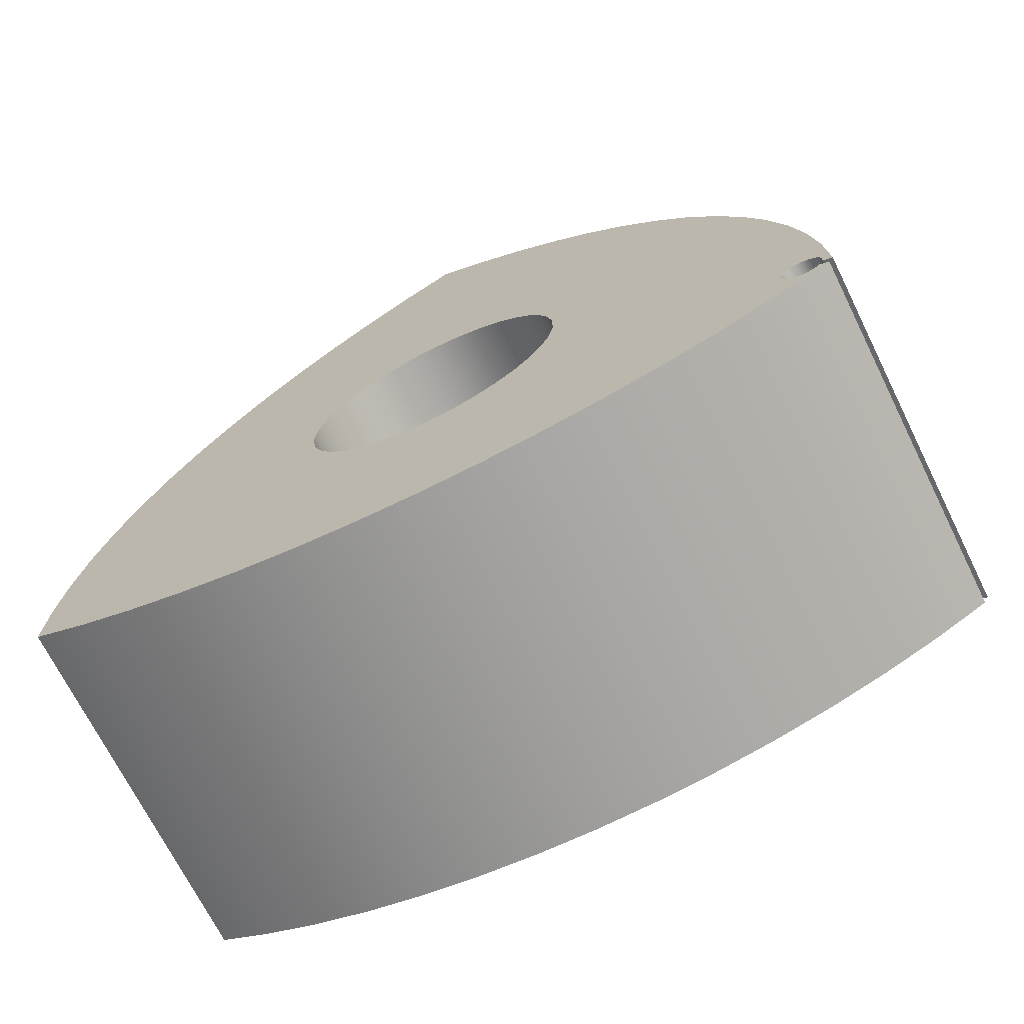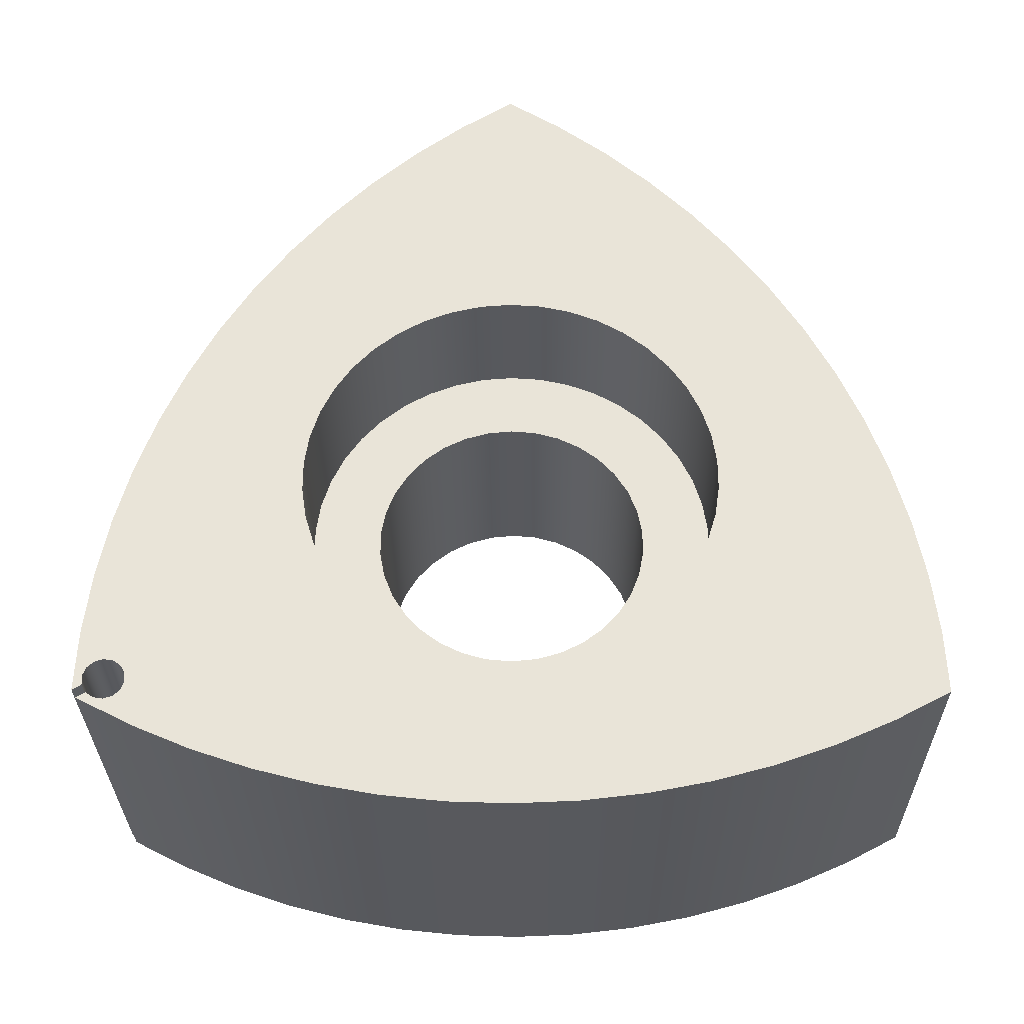
<metadata>
{"format":"obj","ext":"obj","renderer":"f3d","projection":"perspective","resolution":1024,"background":"white","views":[{"elev":-70.5,"azim":-63.6,"up":"+Z"},{"elev":-30.0,"azim":90.5,"up":"+Z"}]}
</metadata>
<code>
v 0 9 -8.088
v 0 8.95 -6.743
v 0 8.799 -5.406
v 0 8.549 -4.083
v 0 8.2 -2.783
v 0 7.756 -1.512
v 0 7.217 -0.2785
v 0 6.588 0.9115
v 0 5.872 2.051
v 0 5.073 3.134
v 0 4.195 4.155
v 0 3.243 5.106
v 0 2.223 5.985
v 0 1.14 6.784
v 0 -4.76e-16 7.5
v 8 -4.76e-16 7.5
v 8 1.14 6.784
v 8 2.223 5.985
v 8 3.243 5.106
v 8 4.195 4.155
v 8 5.073 3.134
v 8 5.872 2.051
v 8 6.588 0.9115
v 8 7.217 -0.2785
v 8 7.756 -1.512
v 8 8.2 -2.783
v 8 8.549 -4.083
v 8 8.799 -5.406
v 8 8.95 -6.743
v 8 9 -8.088
v 0 -9 -7.973
v 8 -9 -7.973
v 8 -8.941 -6.636
v 8 -8.784 -5.308
v 8 -8.528 -3.995
v 8 -8.176 -2.704
v 8 -7.728 -1.443
v 8 -7.189 -0.2191
v 8 -6.559 0.9616
v 8 -5.844 2.092
v 8 -5.047 3.167
v 8 -4.172 4.179
v 8 -3.225 5.123
v 8 -2.21 5.995
v 8 -1.133 6.788
v 8 -4.76e-16 7.5
v 0 -4.76e-16 7.5
v 0 -1.133 6.788
v 0 -2.21 5.995
v 0 -3.225 5.123
v 0 -4.172 4.179
v 0 -5.047 3.167
v 0 -5.844 2.092
v 0 -6.559 0.9616
v 0 -7.189 -0.2191
v 0 -7.728 -1.443
v 0 -8.176 -2.704
v 0 -8.528 -3.995
v 0 -8.784 -5.308
v 0 -8.941 -6.636
v 5 -5.511e-16 1.608
v 5 0.6707 1.557
v 5 1.326 1.408
v 5 1.952 1.162
v 5 2.535 0.8258
v 5 3.061 0.4064
v 5 3.518 -0.0866
v 5 3.897 -0.6423
v 5 4.189 -1.248
v 5 4.387 -1.891
v 5 4.487 -2.556
v 5 4.487 -3.229
v 5 4.387 -3.894
v 5 4.189 -4.536
v 5 3.897 -5.142
v 5 3.518 -5.698
v 5 3.061 -6.191
v 5 2.535 -6.61
v 5 1.952 -6.947
v 5 1.326 -7.192
v 5 0.6707 -7.342
v 5 0 -7.392
v 5 -0.6707 -7.342
v 5 -1.326 -7.192
v 5 -1.952 -6.947
v 5 -2.535 -6.61
v 5 -3.061 -6.191
v 5 -3.518 -5.698
v 5 -3.897 -5.142
v 5 -4.189 -4.536
v 5 -4.387 -3.894
v 5 -4.487 -3.229
v 5 -4.487 -2.556
v 5 -4.387 -1.891
v 5 -4.189 -1.248
v 5 -3.897 -0.6423
v 5 -3.518 -0.0866
v 5 -3.061 0.4064
v 5 -2.535 0.8258
v 5 -1.952 1.162
v 5 -1.326 1.408
v 5 -0.6707 1.557
v 8 -5.511e-16 1.608
v 8 -0.6707 1.557
v 8 -1.326 1.408
v 8 -1.952 1.162
v 8 -2.535 0.8258
v 8 -3.061 0.4064
v 8 -3.518 -0.0866
v 8 -3.897 -0.6423
v 8 -4.189 -1.248
v 8 -4.387 -1.891
v 8 -4.487 -2.556
v 8 -4.487 -3.229
v 8 -4.387 -3.894
v 8 -4.189 -4.536
v 8 -3.897 -5.142
v 8 -3.518 -5.698
v 8 -3.061 -6.191
v 8 -2.535 -6.61
v 8 -1.952 -6.947
v 8 -1.326 -7.192
v 8 -0.6707 -7.342
v 8 0 -7.392
v 8 0.6707 -7.342
v 8 1.326 -7.192
v 8 1.952 -6.947
v 8 2.535 -6.61
v 8 3.061 -6.191
v 8 3.518 -5.698
v 8 3.897 -5.142
v 8 4.189 -4.536
v 8 4.387 -3.894
v 8 4.487 -3.229
v 8 4.487 -2.556
v 8 4.387 -1.891
v 8 4.189 -1.248
v 8 3.897 -0.6423
v 8 3.518 -0.0866
v 8 3.061 0.4064
v 8 2.535 0.8258
v 8 1.952 1.162
v 8 1.326 1.408
v 8 0.6707 1.557
v 8 -5.511e-16 1.608
v 5 -5.511e-16 1.608
v 0 -8.9 -8.146
v 8 -8.9 -8.146
v 8 -8.7 -8.03
v 0 -8.7 -8.03
v 8 -8.7 -8.03
v 8 -8.534 -8.143
v 8 -8.336 -8.172
v 8 -8.145 -8.113
v 8 -7.998 -7.976
v 8 -7.926 -7.789
v 8 -7.941 -7.59
v 8 -8.042 -7.417
v 8 -8.208 -7.304
v 8 -8.406 -7.275
v 8 -8.597 -7.334
v 8 -8.743 -7.471
v 8 -8.816 -7.658
v 8 -8.8 -7.857
v 0 -8.8 -7.857
v 0 -8.816 -7.658
v 0 -8.743 -7.471
v 0 -8.597 -7.334
v 0 -8.406 -7.275
v 0 -8.208 -7.304
v 0 -8.042 -7.417
v 0 -7.941 -7.59
v 0 -7.926 -7.789
v 0 -7.998 -7.976
v 0 -8.145 -8.113
v 0 -8.336 -8.172
v 0 -8.534 -8.143
v 0 -8.7 -8.03
v 5 -3.674e-16 0.1077
v 5 -0.5512 0.05661
v 5 -1.084 -0.09489
v 5 -1.579 -0.3417
v 5 -2.021 -0.6753
v 5 -2.394 -1.084
v 5 -2.685 -1.555
v 5 -2.885 -2.071
v 5 -2.987 -2.615
v 5 -2.987 -3.169
v 5 -2.885 -3.713
v 5 -2.685 -4.23
v 5 -2.394 -4.7
v 5 -2.021 -5.109
v 5 -1.579 -5.443
v 5 -1.084 -5.69
v 5 -0.5512 -5.841
v 5 0 -5.892
v 5 0.5512 -5.841
v 5 1.084 -5.69
v 5 1.579 -5.443
v 5 2.021 -5.109
v 5 2.394 -4.7
v 5 2.685 -4.23
v 5 2.885 -3.713
v 5 2.987 -3.169
v 5 2.987 -2.615
v 5 2.885 -2.071
v 5 2.685 -1.555
v 5 2.394 -1.084
v 5 2.021 -0.6753
v 5 1.579 -0.3417
v 5 1.084 -0.09489
v 5 0.5512 0.05661
v 0 -3.674e-16 0.1077
v 0 0.5512 0.05661
v 0 1.084 -0.09489
v 0 1.579 -0.3417
v 0 2.021 -0.6753
v 0 2.394 -1.084
v 0 2.685 -1.555
v 0 2.885 -2.071
v 0 2.987 -2.615
v 0 2.987 -3.169
v 0 2.885 -3.713
v 0 2.685 -4.23
v 0 2.394 -4.7
v 0 2.021 -5.109
v 0 1.579 -5.443
v 0 1.084 -5.69
v 0 0.5512 -5.841
v 0 0 -5.892
v 0 -0.5512 -5.841
v 0 -1.084 -5.69
v 0 -1.579 -5.443
v 0 -2.021 -5.109
v 0 -2.394 -4.7
v 0 -2.685 -4.23
v 0 -2.885 -3.713
v 0 -2.987 -3.169
v 0 -2.987 -2.615
v 0 -2.885 -2.071
v 0 -2.685 -1.555
v 0 -2.394 -1.084
v 0 -2.021 -0.6753
v 0 -1.579 -0.3417
v 0 -1.084 -0.09489
v 0 -0.5512 0.05661
v 5 -3.674e-16 0.1077
v 0 -3.674e-16 0.1077
v 0 -8.9 -8.146
v 0 -8.7 -8.03
v 0 -8.534 -8.143
v 0 -8.336 -8.172
v 0 -8.145 -8.113
v 0 -7.998 -7.976
v 0 -7.926 -7.789
v 0 -7.941 -7.59
v 0 -8.042 -7.417
v 0 -8.208 -7.304
v 0 -8.406 -7.275
v 0 -8.597 -7.334
v 0 -8.743 -7.471
v 0 -8.816 -7.658
v 0 -8.8 -7.857
v 0 -9 -7.973
v 0 -8.941 -6.636
v 0 -8.784 -5.308
v 0 -8.528 -3.995
v 0 -8.176 -2.704
v 0 -7.728 -1.443
v 0 -7.189 -0.2191
v 0 -6.559 0.9616
v 0 -5.844 2.092
v 0 -5.047 3.167
v 0 -4.172 4.179
v 0 -3.225 5.123
v 0 -2.21 5.995
v 0 -1.133 6.788
v 0 -4.76e-16 7.5
v 0 1.14 6.784
v 0 2.223 5.985
v 0 3.243 5.106
v 0 4.195 4.155
v 0 5.073 3.134
v 0 5.872 2.051
v 0 6.588 0.9115
v 0 7.217 -0.2785
v 0 7.756 -1.512
v 0 8.2 -2.783
v 0 8.549 -4.083
v 0 8.799 -5.406
v 0 8.95 -6.743
v 0 9 -8.088
v 0 7.817 -8.714
v 0 6.592 -9.25
v 0 5.329 -9.693
v 0 4.038 -10.04
v 0 2.724 -10.29
v 0 1.395 -10.45
v 0 0.05789 -10.5
v 0 -1.279 -10.45
v 0 -2.609 -10.31
v 0 -3.925 -10.07
v 0 -5.219 -9.727
v 0 -6.484 -9.292
v 0 -7.713 -8.764
v 0 -3.674e-16 0.1077
v 0 -0.5512 0.05661
v 0 -1.084 -0.09489
v 0 -1.579 -0.3417
v 0 -2.021 -0.6753
v 0 -2.394 -1.084
v 0 -2.685 -1.555
v 0 -2.885 -2.071
v 0 -2.987 -2.615
v 0 -2.987 -3.169
v 0 -2.885 -3.713
v 0 -2.685 -4.23
v 0 -2.394 -4.7
v 0 -2.021 -5.109
v 0 -1.579 -5.443
v 0 -1.084 -5.69
v 0 -0.5512 -5.841
v 0 0 -5.892
v 0 0.5512 -5.841
v 0 1.084 -5.69
v 0 1.579 -5.443
v 0 2.021 -5.109
v 0 2.394 -4.7
v 0 2.685 -4.23
v 0 2.885 -3.713
v 0 2.987 -3.169
v 0 2.987 -2.615
v 0 2.885 -2.071
v 0 2.685 -1.555
v 0 2.394 -1.084
v 0 2.021 -0.6753
v 0 1.579 -0.3417
v 0 1.084 -0.09489
v 0 0.5512 0.05661
v 8 -8.7 -8.03
v 8 -8.9 -8.146
v 8 -7.713 -8.764
v 8 -6.484 -9.292
v 8 -5.219 -9.727
v 8 -3.925 -10.07
v 8 -2.609 -10.31
v 8 -1.279 -10.45
v 8 0.05789 -10.5
v 8 1.395 -10.45
v 8 2.724 -10.29
v 8 4.038 -10.04
v 8 5.329 -9.693
v 8 6.592 -9.25
v 8 7.817 -8.714
v 8 9 -8.088
v 8 8.95 -6.743
v 8 8.799 -5.406
v 8 8.549 -4.083
v 8 8.2 -2.783
v 8 7.756 -1.512
v 8 7.217 -0.2785
v 8 6.588 0.9115
v 8 5.872 2.051
v 8 5.073 3.134
v 8 4.195 4.155
v 8 3.243 5.106
v 8 2.223 5.985
v 8 1.14 6.784
v 8 -4.76e-16 7.5
v 8 -1.133 6.788
v 8 -2.21 5.995
v 8 -3.225 5.123
v 8 -4.172 4.179
v 8 -5.047 3.167
v 8 -5.844 2.092
v 8 -6.559 0.9616
v 8 -7.189 -0.2191
v 8 -7.728 -1.443
v 8 -8.176 -2.704
v 8 -8.528 -3.995
v 8 -8.784 -5.308
v 8 -8.941 -6.636
v 8 -9 -7.973
v 8 -8.8 -7.857
v 8 -8.816 -7.658
v 8 -8.743 -7.471
v 8 -8.597 -7.334
v 8 -8.406 -7.275
v 8 -8.208 -7.304
v 8 -8.042 -7.417
v 8 -7.941 -7.59
v 8 -7.926 -7.789
v 8 -7.998 -7.976
v 8 -8.145 -8.113
v 8 -8.336 -8.172
v 8 -8.534 -8.143
v 8 -5.511e-16 1.608
v 8 0.6707 1.557
v 8 1.326 1.408
v 8 1.952 1.162
v 8 2.535 0.8258
v 8 3.061 0.4064
v 8 3.518 -0.0866
v 8 3.897 -0.6423
v 8 4.189 -1.248
v 8 4.387 -1.891
v 8 4.487 -2.556
v 8 4.487 -3.229
v 8 4.387 -3.894
v 8 4.189 -4.536
v 8 3.897 -5.142
v 8 3.518 -5.698
v 8 3.061 -6.191
v 8 2.535 -6.61
v 8 1.952 -6.947
v 8 1.326 -7.192
v 8 0.6707 -7.342
v 8 0 -7.392
v 8 -0.6707 -7.342
v 8 -1.326 -7.192
v 8 -1.952 -6.947
v 8 -2.535 -6.61
v 8 -3.061 -6.191
v 8 -3.518 -5.698
v 8 -3.897 -5.142
v 8 -4.189 -4.536
v 8 -4.387 -3.894
v 8 -4.487 -3.229
v 8 -4.487 -2.556
v 8 -4.387 -1.891
v 8 -4.189 -1.248
v 8 -3.897 -0.6423
v 8 -3.518 -0.0866
v 8 -3.061 0.4064
v 8 -2.535 0.8258
v 8 -1.952 1.162
v 8 -1.326 1.408
v 8 -0.6707 1.557
v 8 -8.9 -8.146
v 0 -8.9 -8.146
v 0 -7.713 -8.764
v 0 -6.484 -9.292
v 0 -5.219 -9.727
v 0 -3.925 -10.07
v 0 -2.609 -10.31
v 0 -1.279 -10.45
v 0 0.05789 -10.5
v 0 1.395 -10.45
v 0 2.724 -10.29
v 0 4.038 -10.04
v 0 5.329 -9.693
v 0 6.592 -9.25
v 0 7.817 -8.714
v 0 9 -8.088
v 8 9 -8.088
v 8 7.817 -8.714
v 8 6.592 -9.25
v 8 5.329 -9.693
v 8 4.038 -10.04
v 8 2.724 -10.29
v 8 1.395 -10.45
v 8 0.05789 -10.5
v 8 -1.279 -10.45
v 8 -2.609 -10.31
v 8 -3.925 -10.07
v 8 -5.219 -9.727
v 8 -6.484 -9.292
v 8 -7.713 -8.764
v 8 -8.8 -7.857
v 8 -9 -7.973
v 0 -9 -7.973
v 0 -8.8 -7.857
v 5 -3.674e-16 0.1077
v 5 0.5512 0.05661
v 5 1.084 -0.09489
v 5 1.579 -0.3417
v 5 2.021 -0.6753
v 5 2.394 -1.084
v 5 2.685 -1.555
v 5 2.885 -2.071
v 5 2.987 -2.615
v 5 2.987 -3.169
v 5 2.885 -3.713
v 5 2.685 -4.23
v 5 2.394 -4.7
v 5 2.021 -5.109
v 5 1.579 -5.443
v 5 1.084 -5.69
v 5 0.5512 -5.841
v 5 0 -5.892
v 5 -0.5512 -5.841
v 5 -1.084 -5.69
v 5 -1.579 -5.443
v 5 -2.021 -5.109
v 5 -2.394 -4.7
v 5 -2.685 -4.23
v 5 -2.885 -3.713
v 5 -2.987 -3.169
v 5 -2.987 -2.615
v 5 -2.885 -2.071
v 5 -2.685 -1.555
v 5 -2.394 -1.084
v 5 -2.021 -0.6753
v 5 -1.579 -0.3417
v 5 -1.084 -0.09489
v 5 -0.5512 0.05661
v 5 -5.511e-16 1.608
v 5 -0.6707 1.557
v 5 -1.326 1.408
v 5 -1.952 1.162
v 5 -2.535 0.8258
v 5 -3.061 0.4064
v 5 -3.518 -0.0866
v 5 -3.897 -0.6423
v 5 -4.189 -1.248
v 5 -4.387 -1.891
v 5 -4.487 -2.556
v 5 -4.487 -3.229
v 5 -4.387 -3.894
v 5 -4.189 -4.536
v 5 -3.897 -5.142
v 5 -3.518 -5.698
v 5 -3.061 -6.191
v 5 -2.535 -6.61
v 5 -1.952 -6.947
v 5 -1.326 -7.192
v 5 -0.6707 -7.342
v 5 0 -7.392
v 5 0.6707 -7.342
v 5 1.326 -7.192
v 5 1.952 -6.947
v 5 2.535 -6.61
v 5 3.061 -6.191
v 5 3.518 -5.698
v 5 3.897 -5.142
v 5 4.189 -4.536
v 5 4.387 -3.894
v 5 4.487 -3.229
v 5 4.487 -2.556
v 5 4.387 -1.891
v 5 4.189 -1.248
v 5 3.897 -0.6423
v 5 3.518 -0.0866
v 5 3.061 0.4064
v 5 2.535 0.8258
v 5 1.952 1.162
v 5 1.326 1.408
v 5 0.6707 1.557
f 30 1 29
f 29 1 2
f 29 2 28
f 28 2 3
f 28 3 27
f 27 3 4
f 27 4 26
f 26 4 5
f 26 5 25
f 25 5 6
f 25 6 24
f 24 6 7
f 24 7 23
f 23 7 8
f 23 8 22
f 22 8 9
f 22 9 21
f 21 9 10
f 21 10 20
f 20 10 11
f 20 11 19
f 19 11 12
f 19 12 18
f 18 12 13
f 18 13 17
f 17 13 14
f 17 14 16
f 16 14 15
f 31 32 60
f 60 32 33
f 60 33 59
f 59 33 34
f 59 34 58
f 58 34 35
f 58 35 57
f 57 35 36
f 57 36 56
f 56 36 37
f 56 37 55
f 55 37 38
f 55 38 54
f 54 38 39
f 54 39 53
f 53 39 40
f 53 40 52
f 52 40 41
f 52 41 51
f 51 41 42
f 51 42 50
f 50 42 43
f 50 43 49
f 49 43 44
f 49 44 48
f 48 44 45
f 48 45 47
f 47 45 46
f 62 144 61
f 61 144 145
f 146 103 102
f 102 103 104
f 102 104 101
f 101 104 105
f 101 105 100
f 100 105 106
f 100 106 99
f 99 106 107
f 99 107 98
f 98 107 108
f 98 108 97
f 97 108 109
f 97 109 96
f 96 109 110
f 96 110 95
f 95 110 111
f 95 111 94
f 94 111 112
f 94 112 93
f 93 112 113
f 93 113 92
f 92 113 114
f 92 114 91
f 91 114 115
f 91 115 90
f 90 115 116
f 90 116 89
f 89 116 117
f 89 117 88
f 88 117 118
f 88 118 87
f 87 118 119
f 87 119 86
f 86 119 120
f 86 120 85
f 85 120 121
f 85 121 84
f 84 121 122
f 84 122 83
f 83 122 123
f 83 123 82
f 82 123 124
f 82 124 81
f 81 124 125
f 81 125 80
f 80 125 126
f 80 126 79
f 79 126 127
f 79 127 78
f 78 127 128
f 78 128 77
f 77 128 129
f 77 129 76
f 76 129 130
f 76 130 75
f 75 130 131
f 75 131 74
f 74 131 132
f 74 132 73
f 73 132 133
f 73 133 72
f 72 133 134
f 72 134 71
f 71 134 135
f 71 135 70
f 70 135 136
f 70 136 69
f 69 136 137
f 69 137 68
f 68 137 138
f 68 138 67
f 67 138 139
f 67 139 66
f 66 139 140
f 66 140 65
f 65 140 141
f 65 141 64
f 64 141 142
f 64 142 63
f 63 142 143
f 63 143 62
f 62 143 144
f 148 149 147
f 147 149 150
f 178 151 177
f 177 151 152
f 177 152 153
f 177 153 176
f 176 153 154
f 176 154 175
f 175 154 155
f 175 155 174
f 174 155 156
f 174 156 173
f 173 156 157
f 173 157 172
f 172 157 158
f 172 158 171
f 171 158 159
f 171 159 170
f 170 159 160
f 170 160 169
f 169 160 161
f 169 161 168
f 168 161 162
f 168 162 167
f 167 162 163
f 167 163 166
f 166 163 165
f 165 163 164
f 180 246 179
f 179 246 248
f 247 213 212
f 212 213 214
f 212 214 211
f 211 214 215
f 211 215 210
f 210 215 216
f 210 216 209
f 209 216 217
f 209 217 208
f 208 217 218
f 208 218 207
f 207 218 219
f 207 219 206
f 206 219 220
f 206 220 205
f 205 220 221
f 205 221 204
f 204 221 222
f 204 222 203
f 203 222 223
f 203 223 202
f 202 223 224
f 202 224 201
f 201 224 225
f 201 225 200
f 200 225 226
f 200 226 199
f 199 226 227
f 199 227 198
f 198 227 228
f 198 228 197
f 197 228 229
f 197 229 196
f 196 229 230
f 196 230 195
f 195 230 231
f 195 231 194
f 194 231 232
f 194 232 193
f 193 232 233
f 193 233 192
f 192 233 234
f 192 234 191
f 191 234 235
f 191 235 190
f 190 235 236
f 190 236 189
f 189 236 237
f 189 237 188
f 188 237 238
f 188 238 187
f 187 238 239
f 187 239 186
f 186 239 240
f 186 240 185
f 185 240 241
f 185 241 184
f 184 241 242
f 184 242 183
f 183 242 243
f 183 243 182
f 182 243 244
f 182 244 181
f 181 244 245
f 181 245 180
f 180 245 246
f 250 251 249
f 249 251 305
f 305 251 252
f 305 252 253
f 253 254 305
f 305 254 255
f 305 255 304
f 304 255 256
f 304 256 318
f 318 256 317
f 317 256 257
f 317 257 266
f 266 257 258
f 266 258 265
f 265 258 259
f 265 259 260
f 260 261 265
f 265 261 262
f 265 262 264
f 264 262 263
f 266 267 317
f 317 267 316
f 316 267 268
f 316 268 315
f 315 268 269
f 315 269 314
f 314 269 313
f 313 269 270
f 313 270 312
f 312 270 271
f 312 271 311
f 311 271 272
f 311 272 310
f 310 272 273
f 310 273 309
f 309 273 274
f 309 274 308
f 308 274 275
f 308 275 307
f 307 275 276
f 307 276 306
f 306 276 280
f 306 280 339
f 339 280 281
f 339 281 338
f 338 281 282
f 338 282 337
f 337 282 283
f 337 283 336
f 336 283 284
f 336 284 335
f 335 284 285
f 335 285 334
f 334 285 286
f 334 286 333
f 333 286 287
f 333 287 332
f 332 287 331
f 331 287 288
f 331 288 330
f 330 288 289
f 330 289 329
f 329 289 290
f 329 290 294
f 294 290 291
f 294 291 293
f 293 291 292
f 280 276 279
f 279 276 277
f 279 277 278
f 329 294 328
f 328 294 295
f 328 295 327
f 327 295 296
f 327 296 326
f 326 296 297
f 326 297 325
f 325 297 298
f 325 298 324
f 324 298 299
f 324 299 323
f 323 299 322
f 322 299 300
f 322 300 321
f 321 300 301
f 321 301 320
f 320 301 302
f 320 302 319
f 319 302 303
f 319 303 318
f 318 303 304
f 340 341 396
f 396 341 342
f 396 342 395
f 395 342 394
f 394 342 393
f 393 342 392
f 392 342 343
f 392 343 391
f 391 343 424
f 391 424 425
f 343 344 424
f 424 344 423
f 423 344 422
f 422 344 345
f 422 345 421
f 421 345 346
f 421 346 420
f 420 346 347
f 420 347 419
f 419 347 348
f 419 348 418
f 418 348 417
f 417 348 349
f 417 349 416
f 416 349 350
f 416 350 415
f 415 350 351
f 415 351 414
f 414 351 413
f 413 351 352
f 413 352 412
f 412 352 353
f 412 353 411
f 411 353 354
f 411 354 356
f 356 354 355
f 356 357 411
f 411 357 410
f 410 357 358
f 410 358 409
f 409 358 359
f 409 359 408
f 408 359 407
f 407 359 360
f 407 360 406
f 406 360 361
f 406 361 405
f 405 361 362
f 405 362 404
f 404 362 403
f 403 362 363
f 403 363 402
f 402 363 364
f 402 364 401
f 401 364 365
f 401 365 400
f 400 365 399
f 399 365 366
f 399 366 398
f 398 366 367
f 398 367 397
f 397 367 368
f 397 368 370
f 370 368 369
f 370 371 397
f 397 371 438
f 438 371 372
f 438 372 437
f 437 372 373
f 437 373 436
f 436 373 435
f 435 373 374
f 435 374 434
f 434 374 375
f 434 375 433
f 433 375 376
f 433 376 432
f 432 376 431
f 431 376 377
f 431 377 430
f 430 377 378
f 430 378 429
f 429 378 379
f 429 379 428
f 428 379 380
f 428 380 427
f 427 380 426
f 426 380 381
f 426 381 390
f 390 381 389
f 389 381 382
f 389 382 388
f 388 382 387
f 387 382 386
f 386 382 385
f 385 382 383
f 385 383 384
f 426 390 425
f 425 390 391
f 439 440 468
f 468 440 441
f 468 441 467
f 467 441 442
f 467 442 466
f 466 442 443
f 466 443 465
f 465 443 444
f 465 444 464
f 464 444 445
f 464 445 463
f 463 445 446
f 463 446 462
f 462 446 447
f 462 447 461
f 461 447 448
f 461 448 460
f 460 448 449
f 460 449 459
f 459 449 450
f 459 450 458
f 458 450 451
f 458 451 457
f 457 451 452
f 457 452 456
f 456 452 453
f 456 453 455
f 455 453 454
f 469 470 472
f 472 470 471
f 474 548 473
f 473 548 507
f 473 507 508
f 548 474 547
f 547 474 475
f 547 475 546
f 546 475 476
f 546 476 545
f 545 476 477
f 545 477 544
f 544 477 543
f 543 477 478
f 543 478 542
f 542 478 479
f 542 479 541
f 541 479 480
f 541 480 540
f 540 480 481
f 540 481 539
f 539 481 482
f 539 482 538
f 538 482 537
f 537 482 483
f 537 483 536
f 536 483 484
f 536 484 535
f 535 484 485
f 535 485 534
f 534 485 486
f 534 486 533
f 533 486 532
f 532 486 487
f 532 487 531
f 531 487 488
f 531 488 530
f 530 488 489
f 530 489 529
f 529 489 490
f 529 490 528
f 528 490 527
f 527 490 491
f 527 491 526
f 526 491 492
f 526 492 525
f 525 492 493
f 525 493 524
f 524 493 494
f 524 494 523
f 523 494 522
f 522 494 495
f 522 495 521
f 521 495 496
f 521 496 520
f 520 496 497
f 520 497 519
f 519 497 498
f 519 498 518
f 518 498 499
f 518 499 517
f 517 499 516
f 516 499 500
f 516 500 515
f 515 500 501
f 515 501 514
f 514 501 502
f 514 502 513
f 513 502 503
f 513 503 512
f 512 503 511
f 511 503 504
f 511 504 510
f 510 504 505
f 510 505 509
f 509 505 506
f 509 506 508
f 508 506 473

</code>
